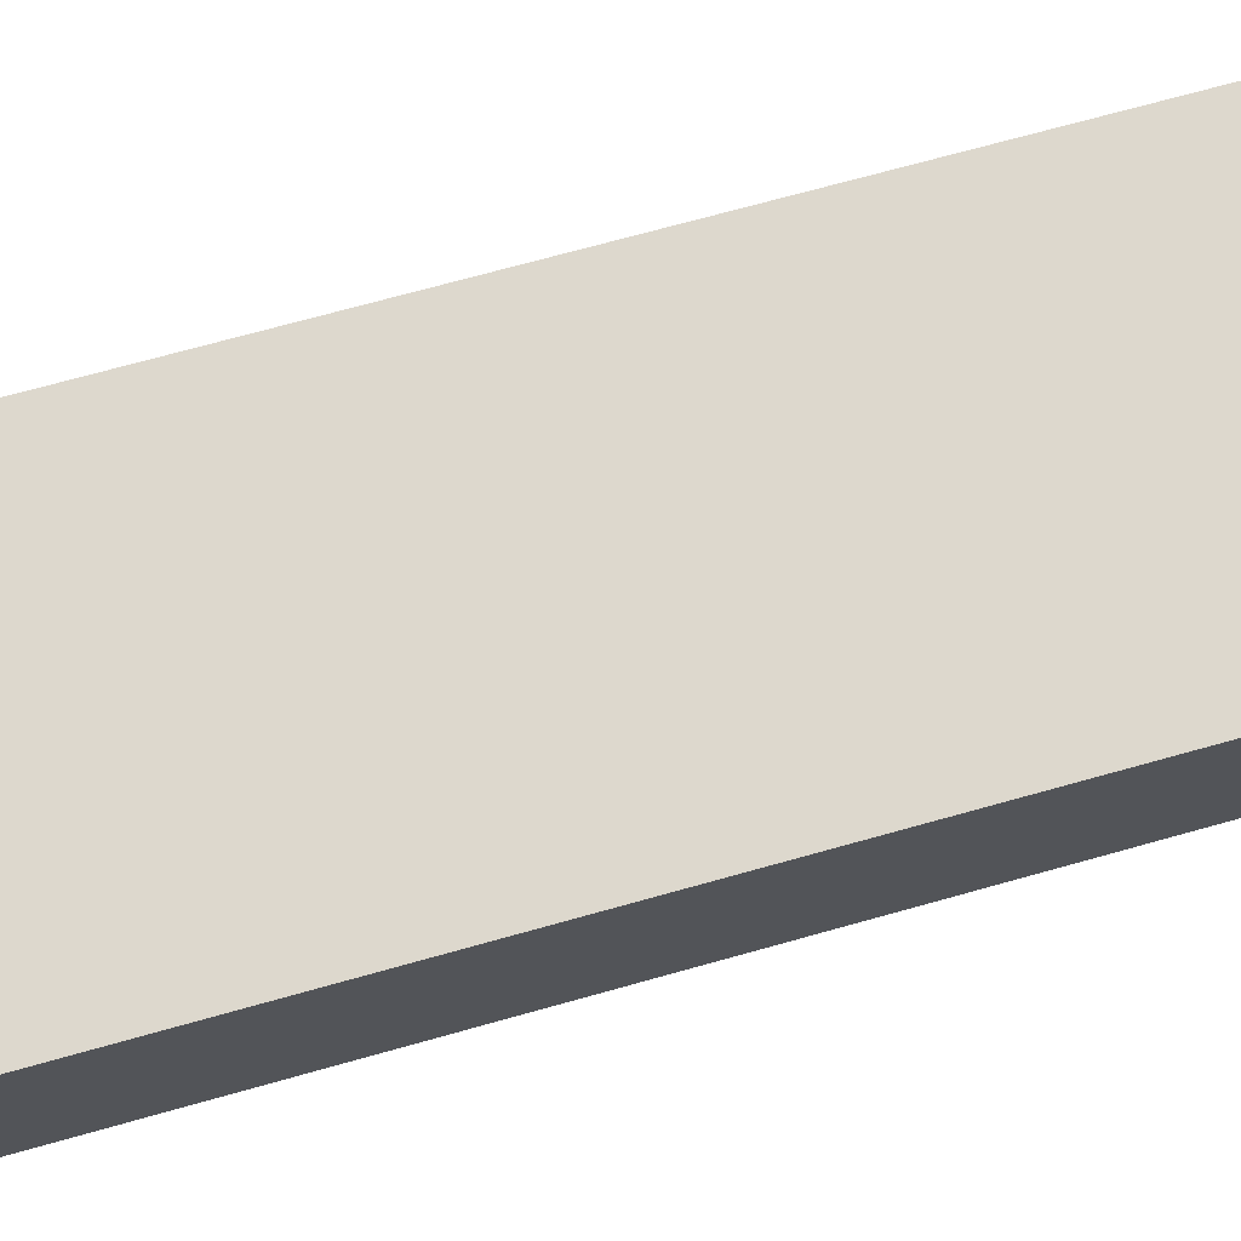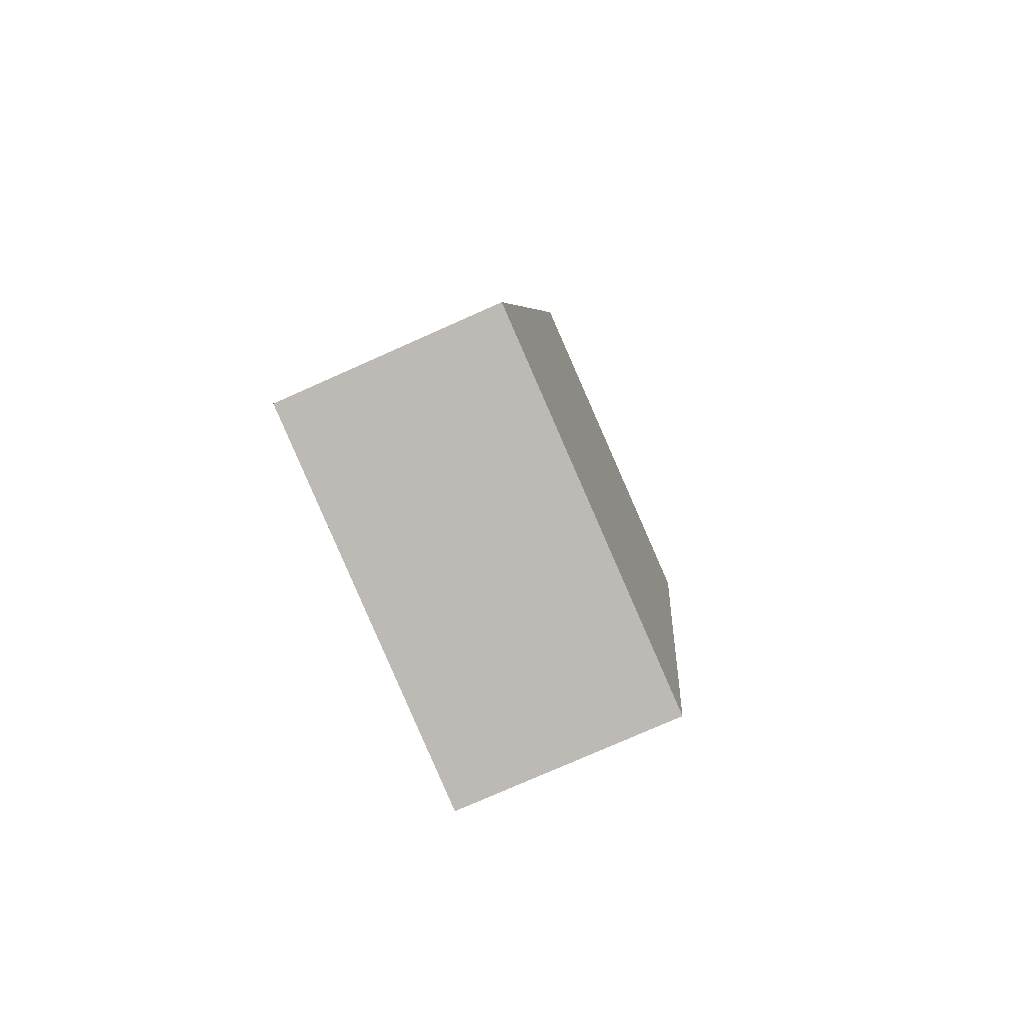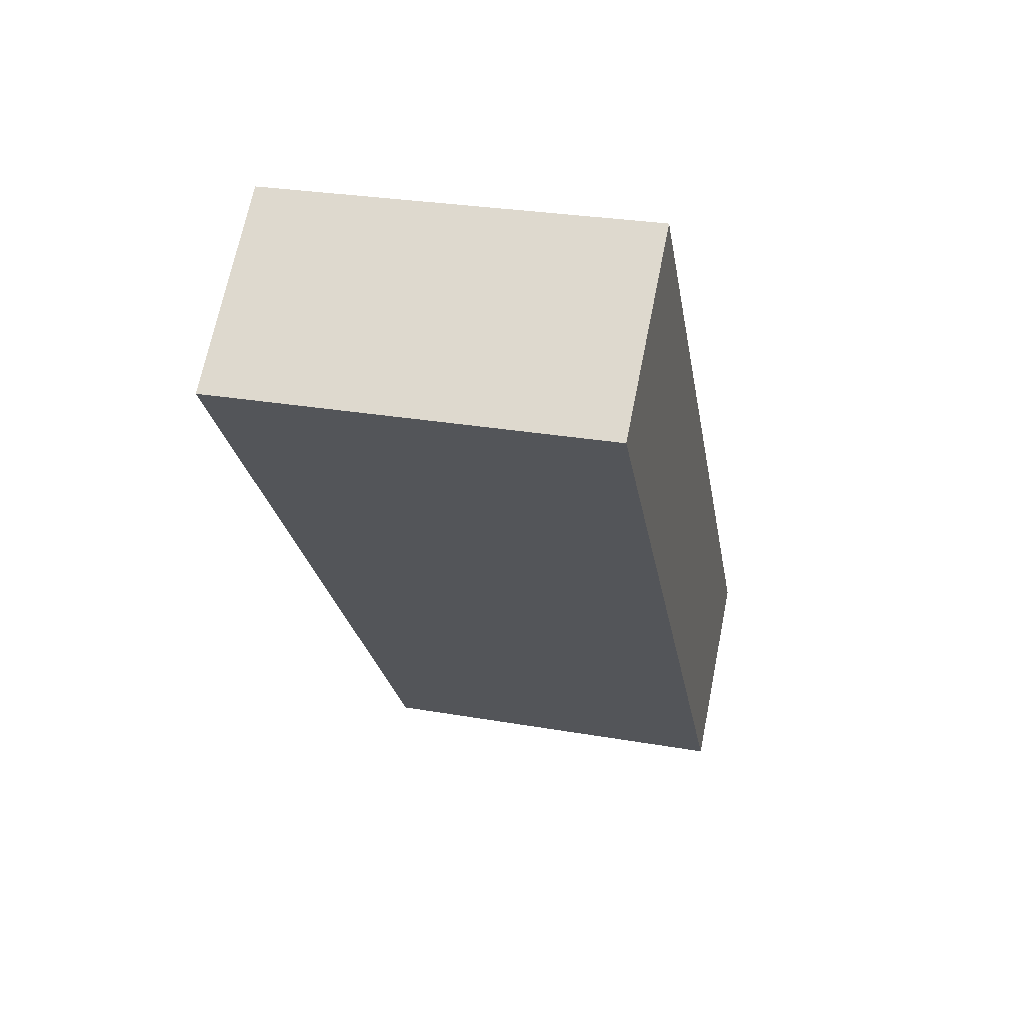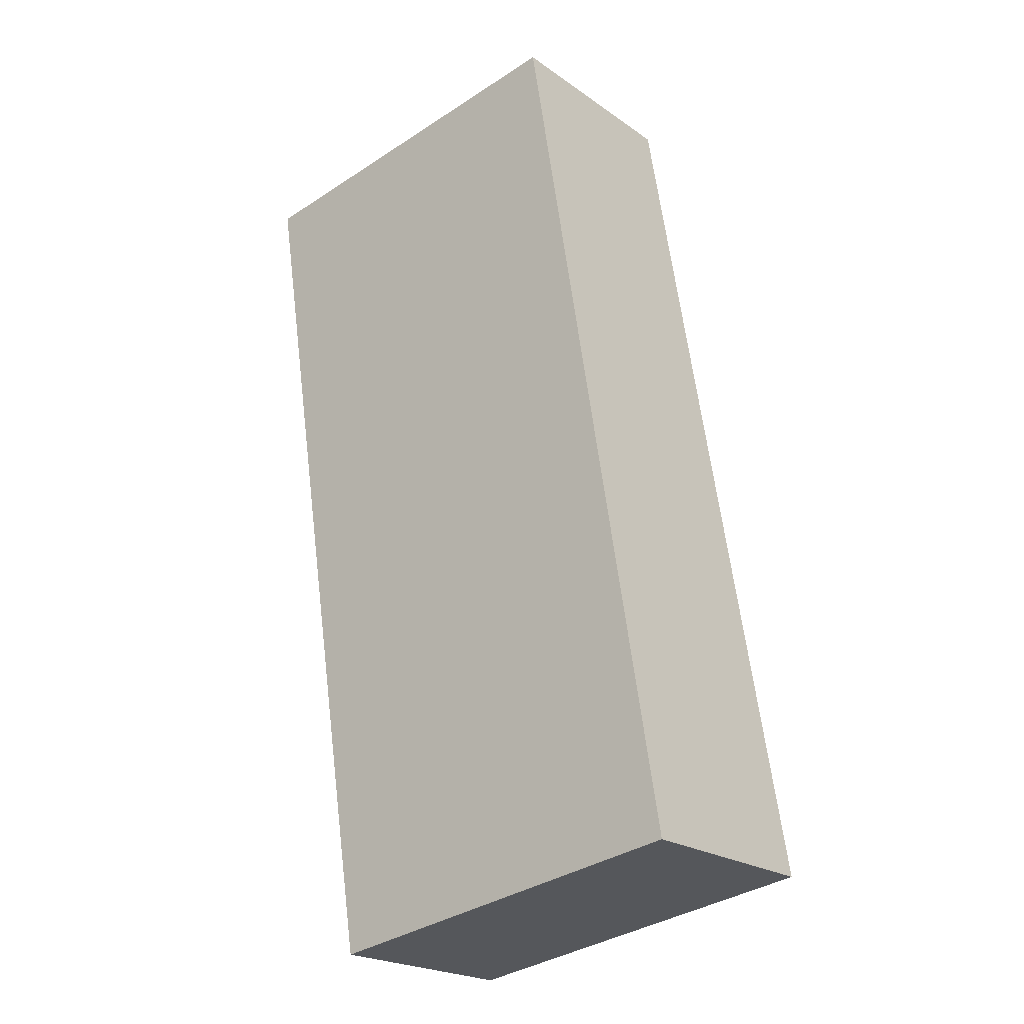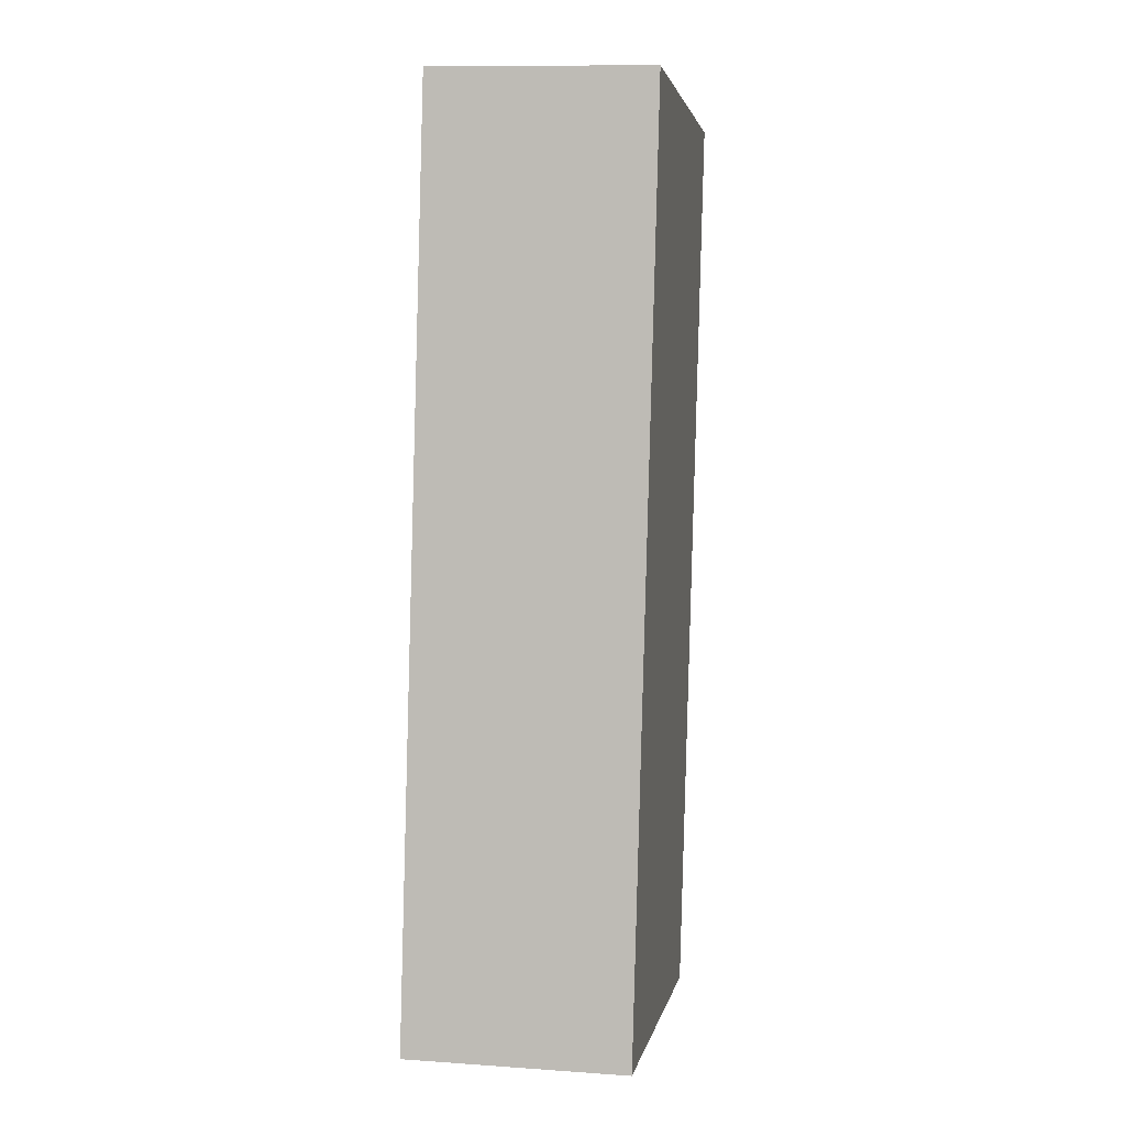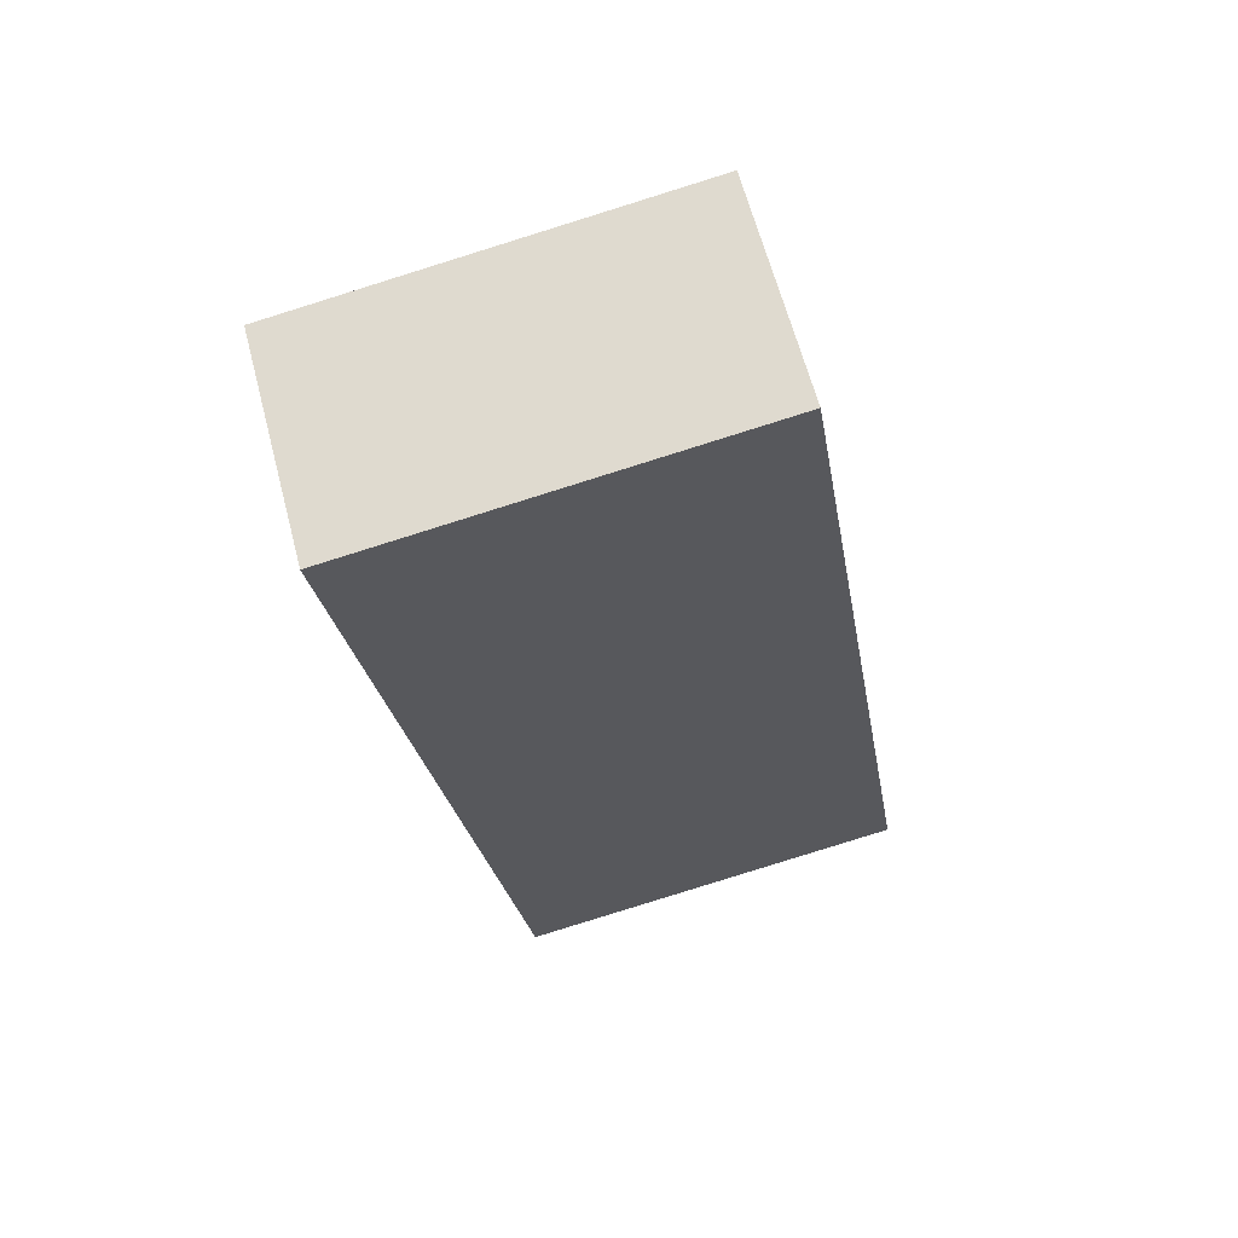
<metadata>
{"format":"obj","ext":"obj","renderer":"f3d","projection":"perspective","resolution":1024,"background":"white","views":[{"elev":72.1,"azim":-96.4,"up":"+Z"},{"elev":-76.4,"azim":114.0,"up":"+Y"},{"elev":68.2,"azim":11.3,"up":"+Y"},{"elev":-22.0,"azim":39.7,"up":"+Y"},{"elev":11.7,"azim":99.6,"up":"+Y"},{"elev":63.2,"azim":-14.7,"up":"+Y"}]}
</metadata>
<code>
g default
v -3.681 -0.5503 0.7
v -3.615 -0.9655 0.7
v -3.504 -0.5217 0.7
v -3.437 -0.9369 0.7
v -3.504 -0.5217 0.6
v -3.437 -0.9369 0.6
v -3.681 -0.5503 0.6
v -3.615 -0.9655 0.6
g pCube301
f 1 2 4 3
f 3 4 6 5
f 5 6 8 7
f 7 8 2 1
f 2 8 6 4
f 7 1 3 5

</code>
